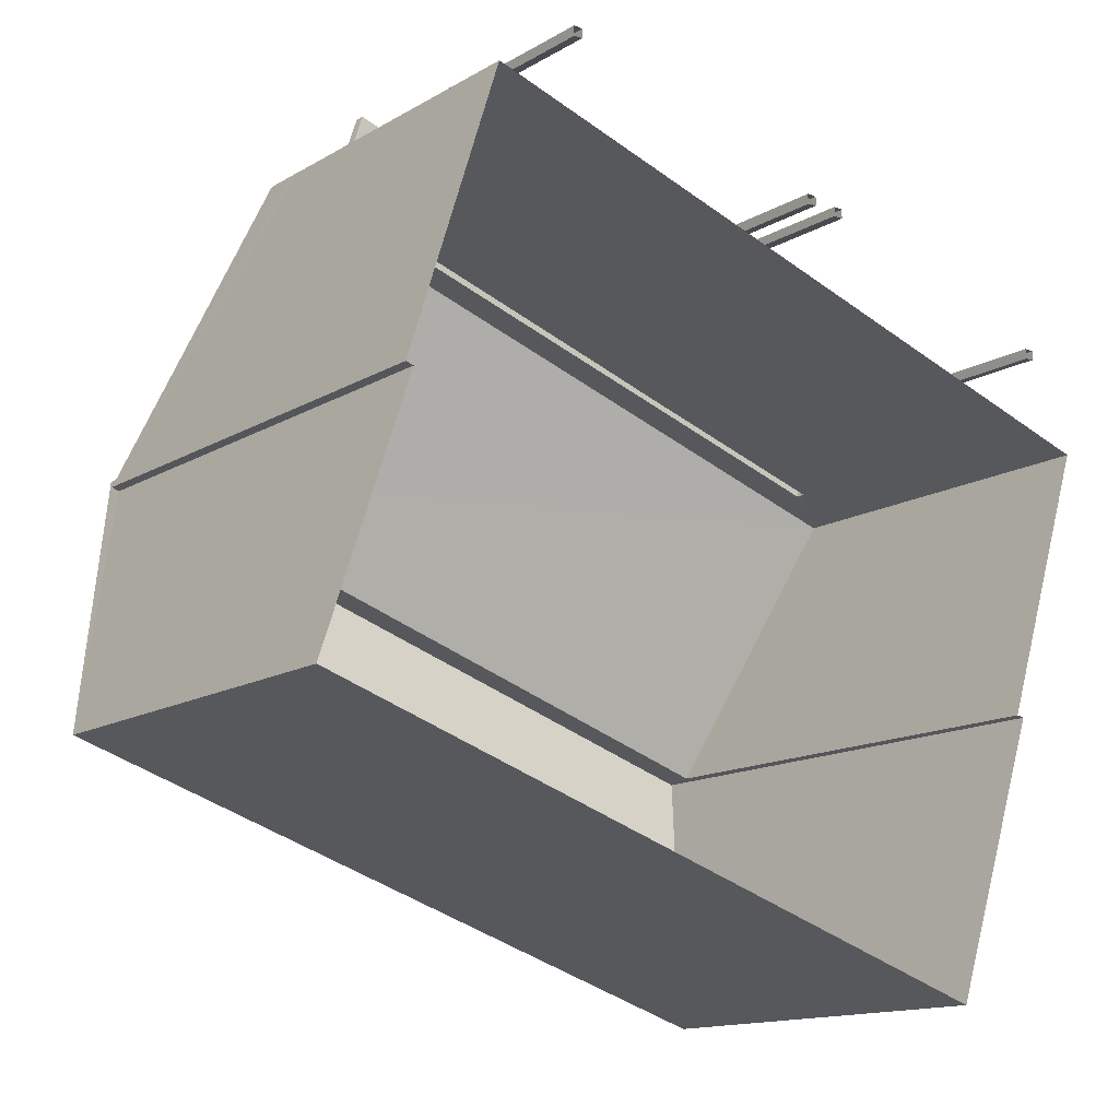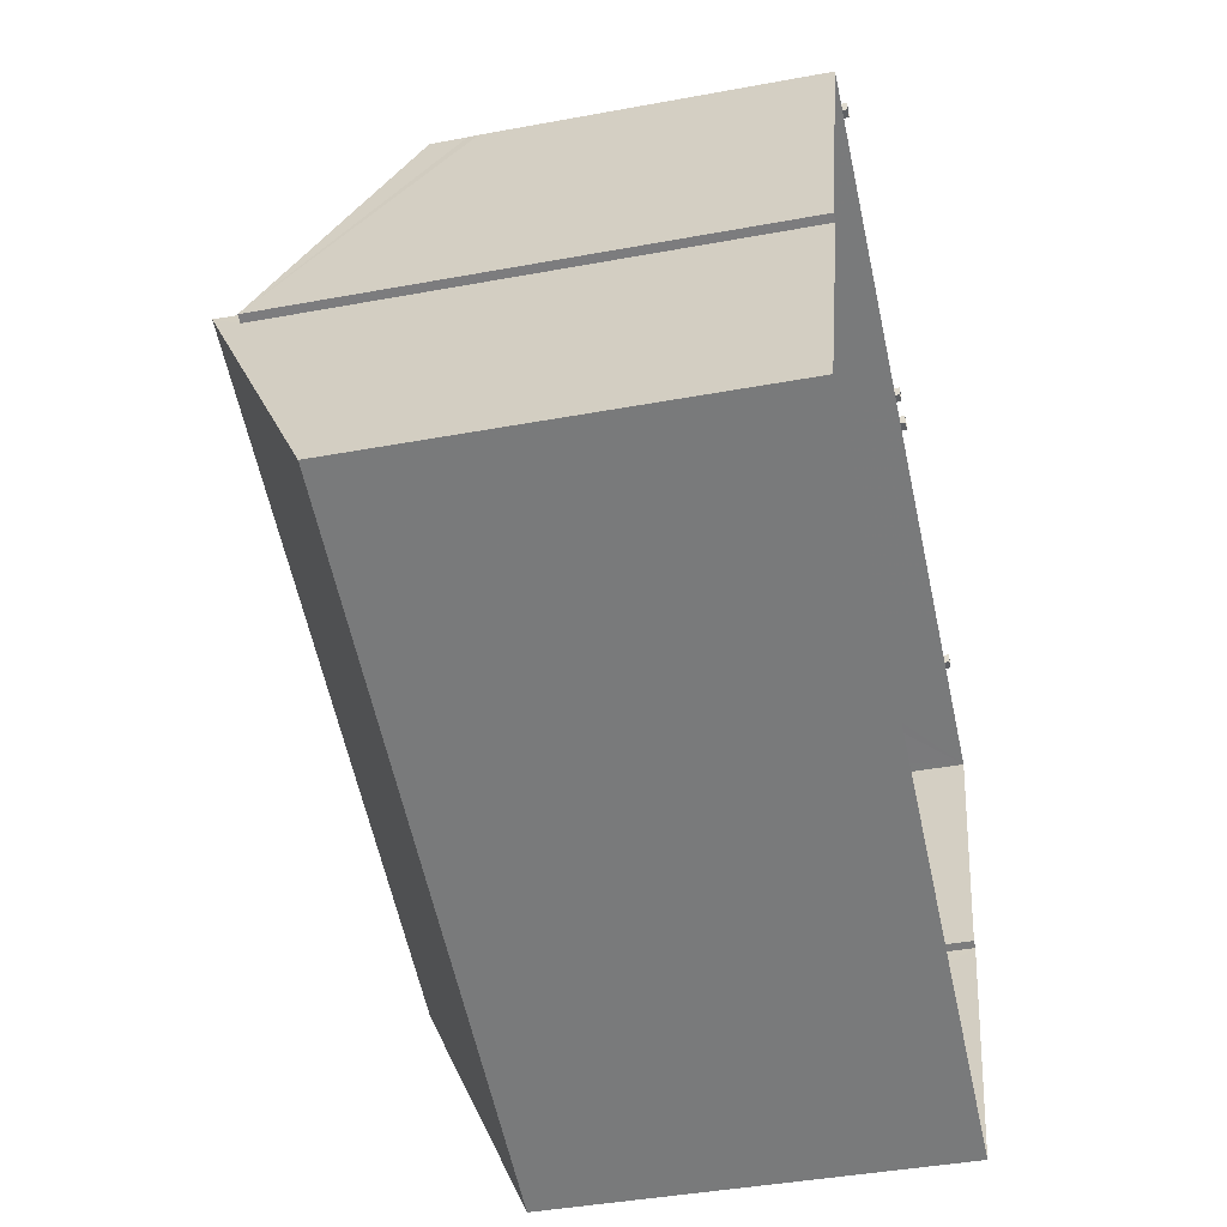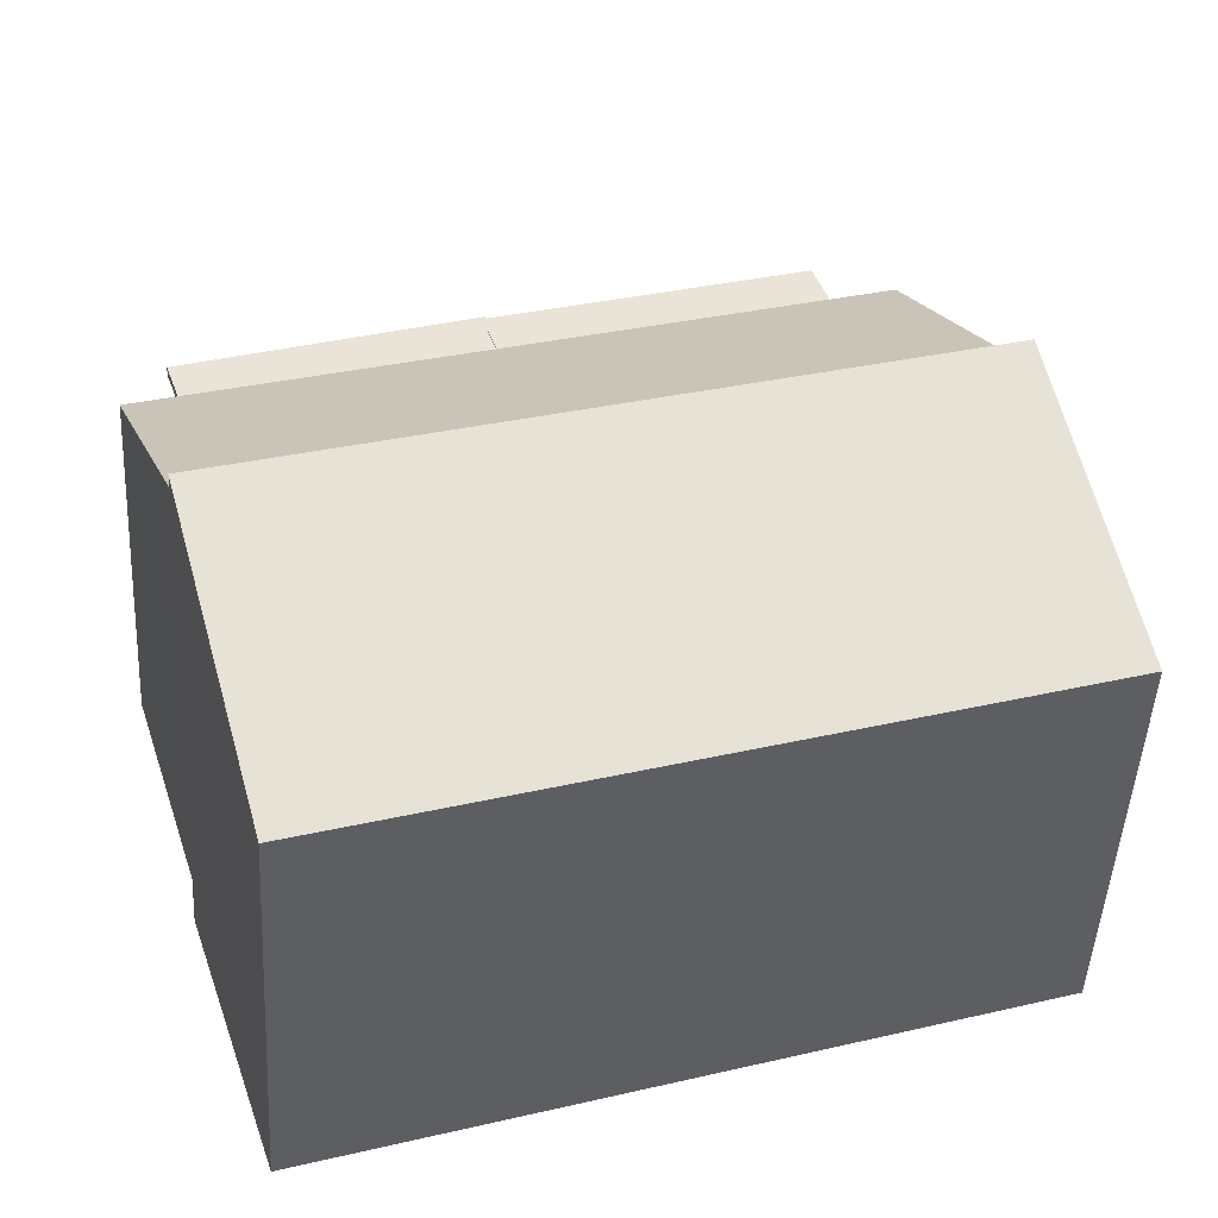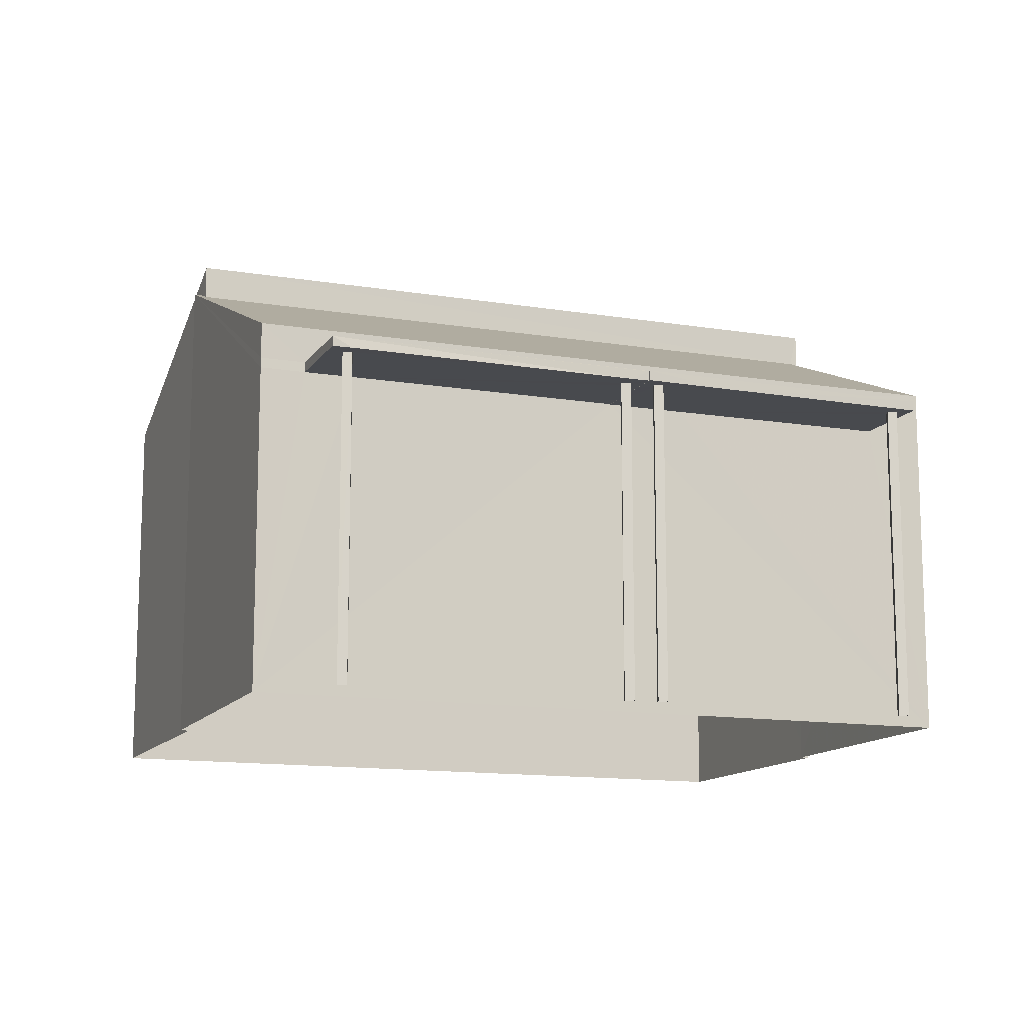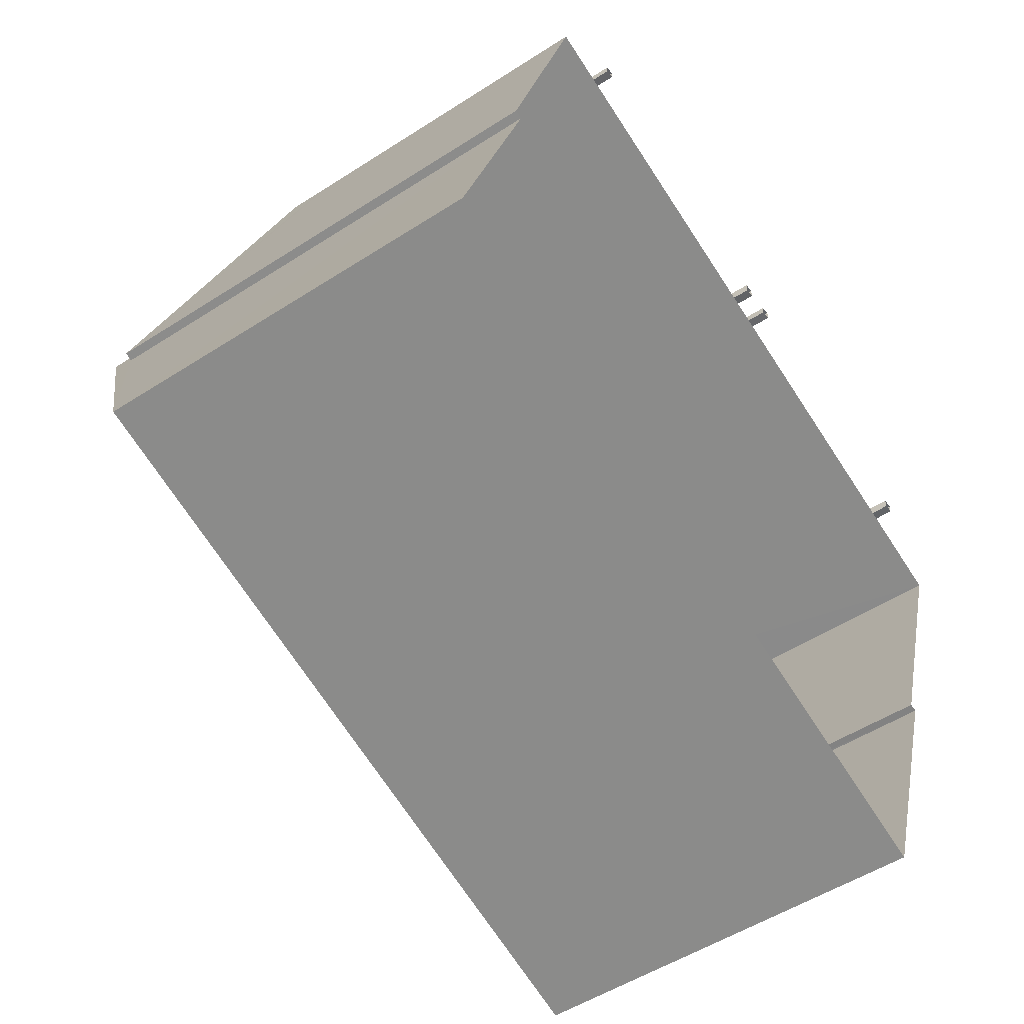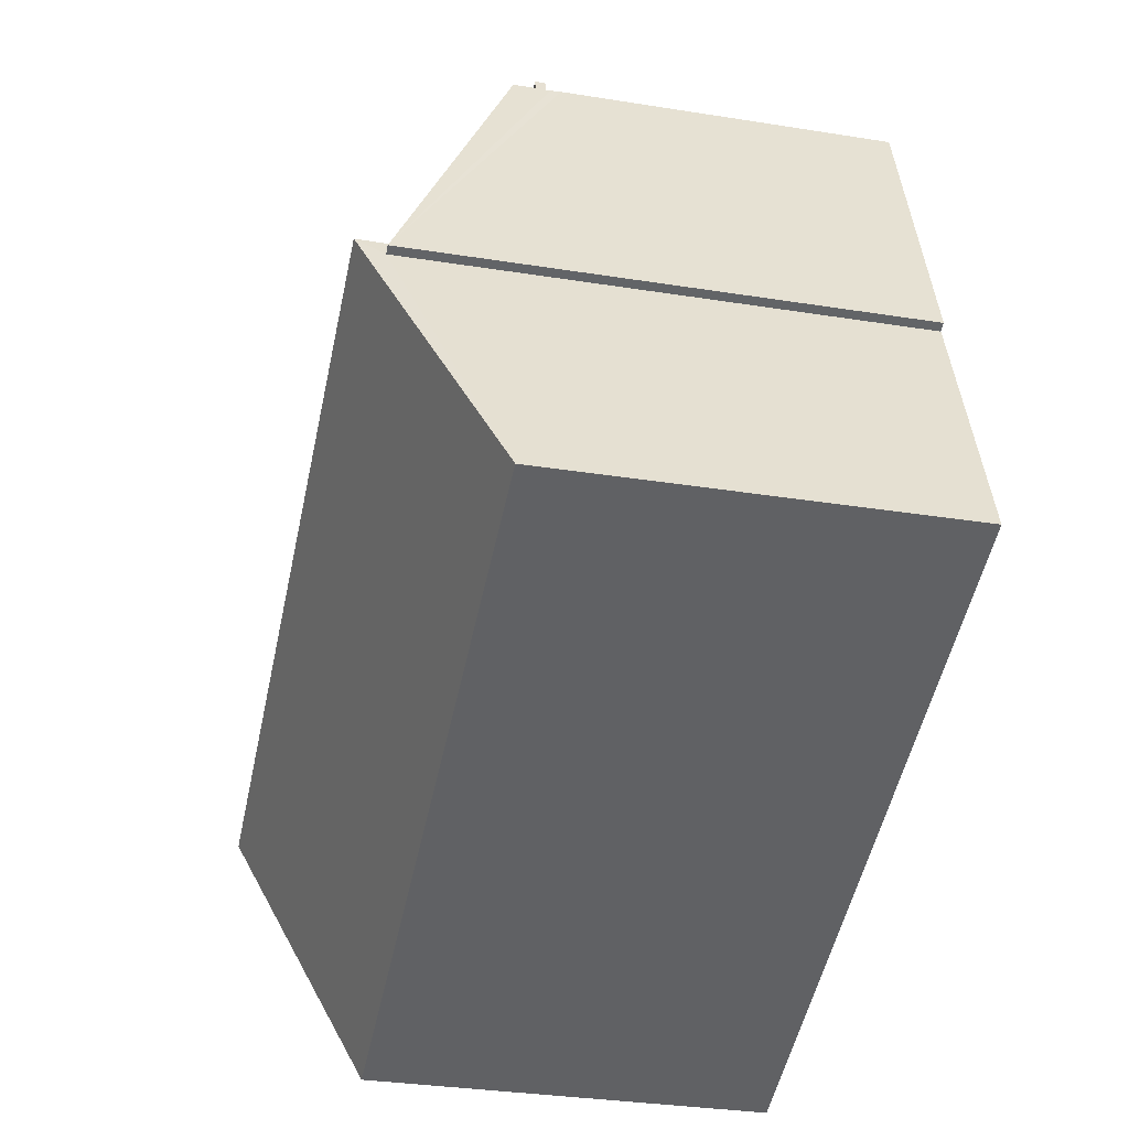
<metadata>
{"format":"obj","ext":"obj","renderer":"f3d","projection":"perspective","resolution":1024,"background":"white","views":[{"elev":-13.8,"azim":142.1,"up":"+Y"},{"elev":-41.1,"azim":102.8,"up":"+Y"},{"elev":-48.1,"azim":-3.1,"up":"+Y"},{"elev":-12.9,"azim":176.9,"up":"+Z"},{"elev":-50.9,"azim":125.3,"up":"+Y"},{"elev":-32.5,"azim":77.5,"up":"+Y"}]}
</metadata>
<code>
v -8.919e+04 -1.005e+05 1.607
v -8.918e+04 -1.005e+05 1.606
v -8.918e+04 -1.005e+05 1.607
v -8.918e+04 -1.005e+05 1.607
v -8.919e+04 -1.005e+05 1.608
v -8.919e+04 -1.005e+05 1.608
v -8.919e+04 -1.005e+05 1.609
v -8.918e+04 -1.005e+05 1.607
v -8.919e+04 -1.005e+05 1.607
v -8.919e+04 -1.005e+05 1.607
v -8.919e+04 -1.005e+05 1.607
v -8.919e+04 -1.005e+05 1.607
v -8.919e+04 -1.005e+05 1.607
v -8.919e+04 -1.005e+05 1.607
v -8.919e+04 -1.005e+05 1.607
v -8.919e+04 -1.005e+05 1.607
v -8.918e+04 -1.005e+05 1.606
v -8.918e+04 -1.005e+05 1.606
v -8.918e+04 -1.005e+05 1.606
v -8.918e+04 -1.005e+05 1.606
v -8.919e+04 -1.005e+05 1.606
v -8.919e+04 -1.005e+05 1.607
v -8.919e+04 -1.005e+05 1.606
v -8.919e+04 -1.005e+05 1.606
v -8.918e+04 -1.005e+05 6.377
v -8.918e+04 -1.005e+05 6.376
v -8.918e+04 -1.005e+05 6.377
v -8.918e+04 -1.005e+05 6.376
v -8.918e+04 -1.005e+05 6.376
v -8.918e+04 -1.005e+05 6.376
v -8.918e+04 -1.005e+05 6.376
v -8.918e+04 -1.005e+05 6.376
v -8.919e+04 -1.005e+05 6.377
v -8.919e+04 -1.005e+05 6.377
v -8.919e+04 -1.005e+05 6.377
v -8.919e+04 -1.005e+05 6.377
v -8.919e+04 -1.005e+05 6.377
v -8.919e+04 -1.005e+05 6.373
v -8.919e+04 -1.005e+05 6.373
v -8.919e+04 -1.005e+05 6.372
v -8.919e+04 -1.005e+05 6.373
v -8.919e+04 -1.005e+05 6.373
v -8.919e+04 -1.005e+05 6.372
v -8.919e+04 -1.005e+05 6.372
v -8.919e+04 -1.005e+05 6.372
v -8.919e+04 -1.005e+05 6.372
v -8.919e+04 -1.005e+05 6.372
v -8.919e+04 -1.005e+05 6.373
v -8.919e+04 -1.005e+05 6.373
v -8.919e+04 -1.005e+05 6.377
v -8.919e+04 -1.005e+05 6.377
v -8.919e+04 -1.005e+05 6.377
v -8.919e+04 -1.005e+05 6.373
v -8.919e+04 -1.005e+05 6.372
v -8.919e+04 -1.005e+05 6.372
v -8.919e+04 -1.005e+05 6.372
v -8.918e+04 -1.005e+05 9.292
v -8.919e+04 -1.005e+05 7.47
v -8.918e+04 -1.005e+05 7.468
v -8.919e+04 -1.005e+05 9.294
v -8.918e+04 -1.005e+05 6.526
v -8.919e+04 -1.005e+05 6.527
v -8.918e+04 -1.005e+05 6.527
v -8.919e+04 -1.005e+05 6.527
v -8.919e+04 -1.005e+05 6.523
v -8.919e+04 -1.005e+05 6.522
v -8.919e+04 -1.005e+05 6.523
v -8.919e+04 -1.005e+05 6.522
v -8.919e+04 -1.005e+05 6.522
v -8.919e+04 -1.005e+05 6.522
v -8.918e+04 -1.005e+05 8.886
v -8.918e+04 -1.005e+05 8.886
v -8.918e+04 -1.005e+05 8.785
v -8.919e+04 -1.005e+05 8.788
v -8.919e+04 -1.005e+05 7.055
v -8.918e+04 -1.005e+05 7.053
v -8.918e+04 -1.005e+05 6.376
v -8.918e+04 -1.005e+05 6.526
f 1 2 3
f 2 4 3
f 5 6 7
f 6 1 3
f 7 3 8
f 6 3 7
f 9 10 11
f 9 12 10
f 13 14 15
f 16 13 15
f 17 18 19
f 17 20 18
f 21 22 23
f 21 24 22
f 25 26 27
f 26 28 27
f 29 30 28
f 31 30 29
f 25 32 26
f 26 29 28
f 33 34 35
f 34 36 37
f 34 37 35
f 38 39 40
f 41 39 42
f 43 44 45
f 46 47 44
f 45 44 47
f 47 46 40
f 46 48 38
f 49 41 42
f 38 42 39
f 46 38 40
f 50 51 33
f 30 31 36
f 35 50 33
f 25 51 50
f 36 52 37
f 25 52 32
f 52 31 32
f 25 50 52
f 36 31 52
f 49 53 41
f 46 53 48
f 53 49 48
f 43 54 55
f 56 40 55
f 47 40 56
f 43 45 54
f 54 56 55
f 57 58 59
f 57 60 58
f 61 62 63
f 61 64 62
f 65 66 67
f 67 66 68
f 65 69 66
f 68 66 70
f 71 72 73
f 74 73 75
f 75 73 76
f 73 72 76
f 67 68 40
f 67 40 39
f 68 55 40
f 31 17 19
f 31 29 17
f 49 14 13
f 48 49 13
f 52 21 23
f 37 52 23
f 6 75 1
f 6 74 75
f 42 16 15
f 42 38 16
f 32 18 20
f 26 32 20
f 69 62 64
f 66 69 64
f 26 20 17
f 29 26 17
f 2 77 4
f 4 77 72
f 78 76 72
f 77 78 72
f 49 15 14
f 49 42 15
f 54 12 9
f 56 54 9
f 65 67 41
f 65 41 53
f 67 39 41
f 63 28 61
f 63 27 28
f 50 35 22
f 24 50 22
f 58 5 7
f 58 60 5
f 75 76 62
f 75 53 1
f 1 44 2
f 76 78 63
f 27 77 2
f 25 27 2
f 76 63 62
f 44 51 25
f 65 62 69
f 46 44 1
f 53 46 1
f 75 65 53
f 75 62 65
f 44 25 2
f 34 68 70
f 68 34 55
f 51 44 33
f 43 55 34
f 44 43 33
f 33 43 34
f 22 37 23
f 22 35 37
f 57 74 60
f 60 74 5
f 57 73 74
f 5 74 6
f 48 13 16
f 38 48 16
f 12 45 10
f 12 54 45
f 61 30 36
f 28 30 61
f 36 34 70
f 61 70 64
f 64 70 66
f 61 36 70
f 32 19 18
f 32 31 19
f 45 11 10
f 45 47 11
f 52 50 24
f 21 52 24
f 73 57 71
f 3 71 59
f 3 59 8
f 71 57 59
f 3 4 72
f 71 3 72
f 63 78 77
f 27 63 77
f 58 7 8
f 59 58 8
f 47 56 9
f 11 47 9

</code>
